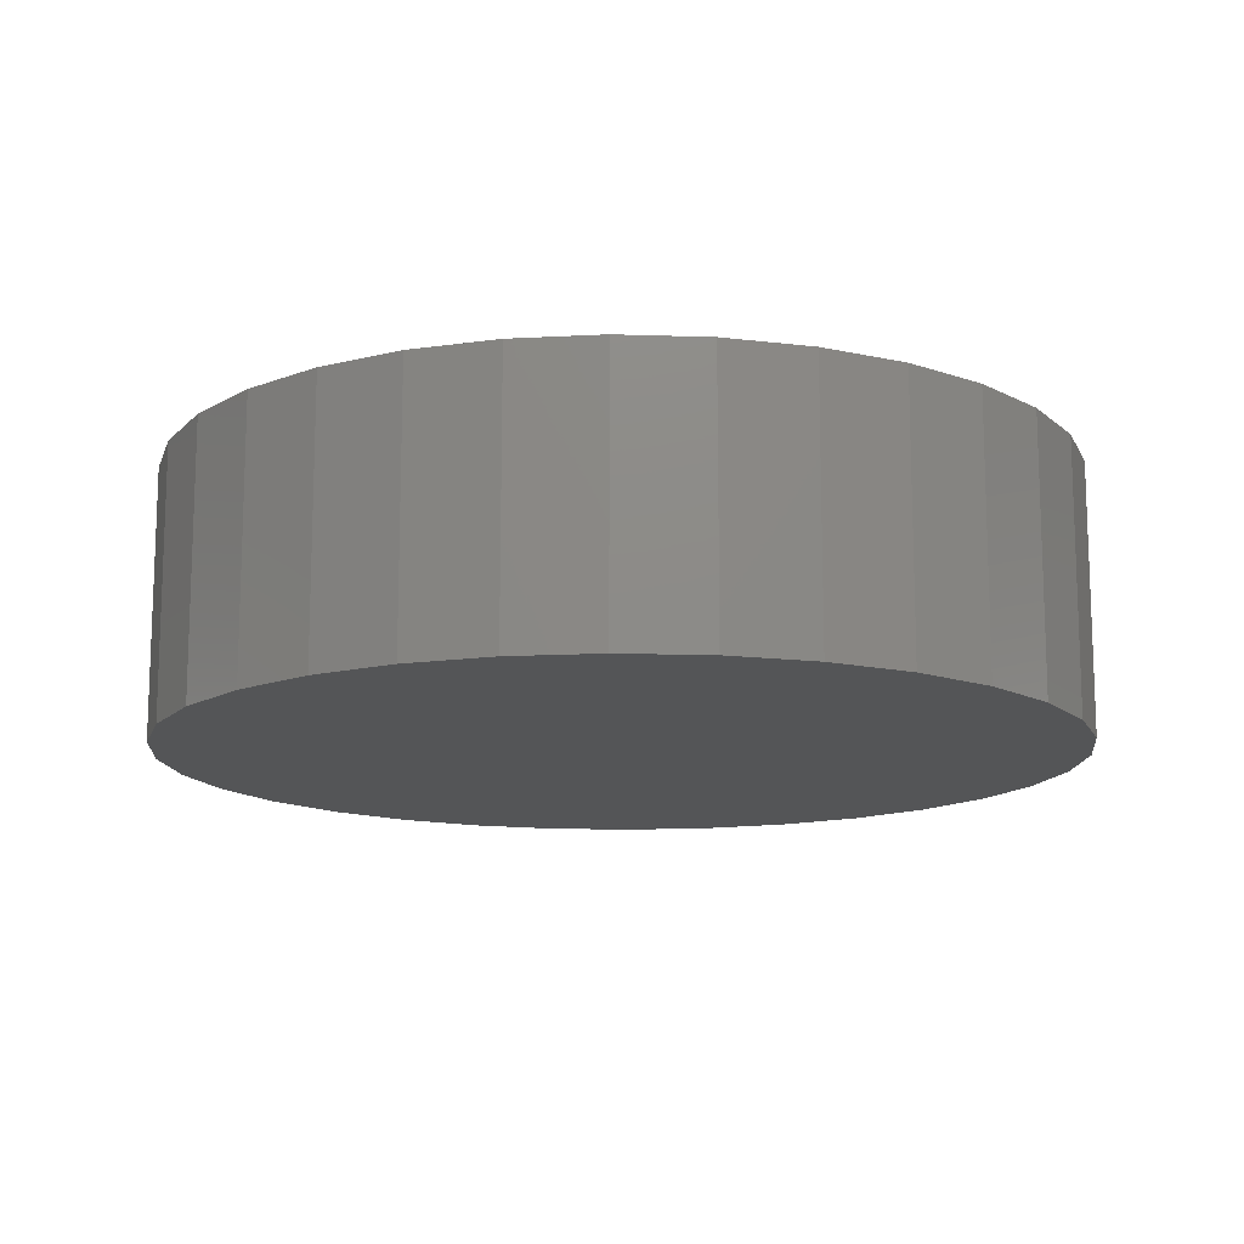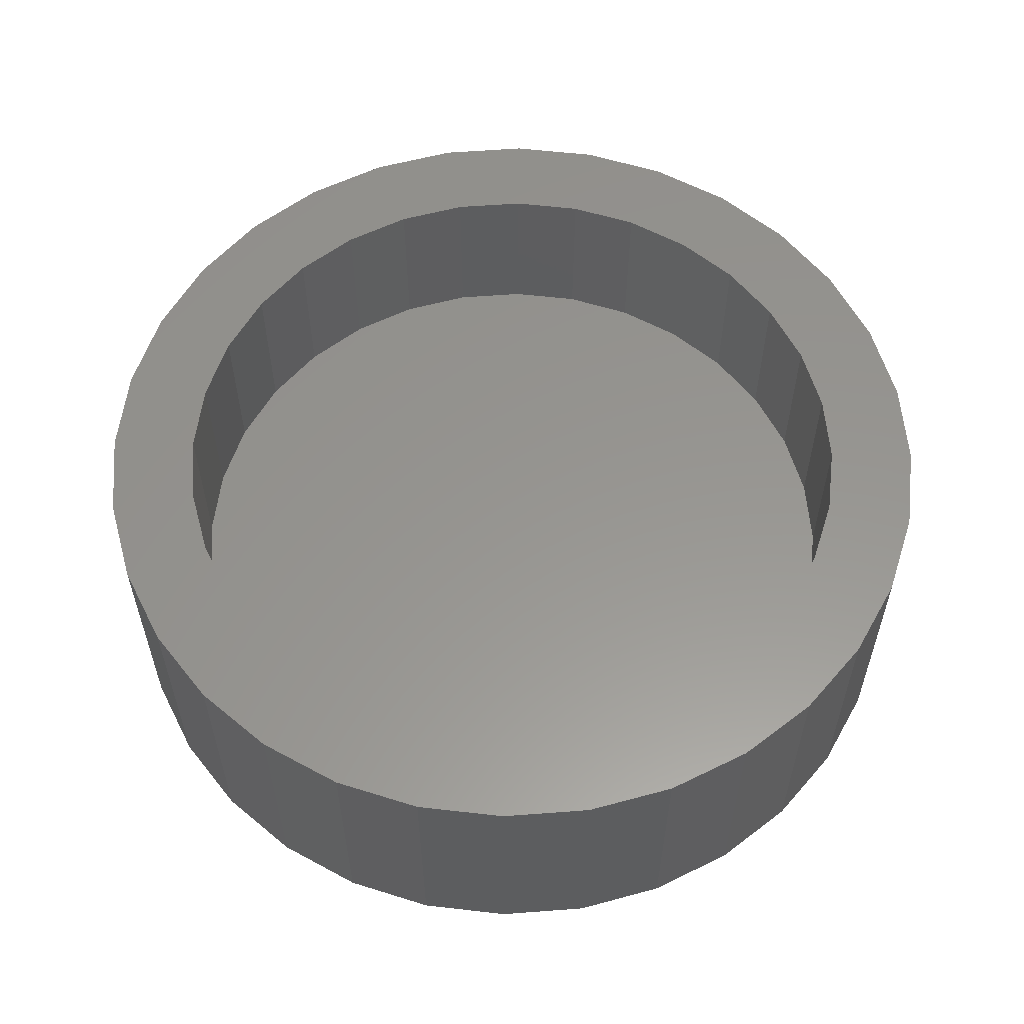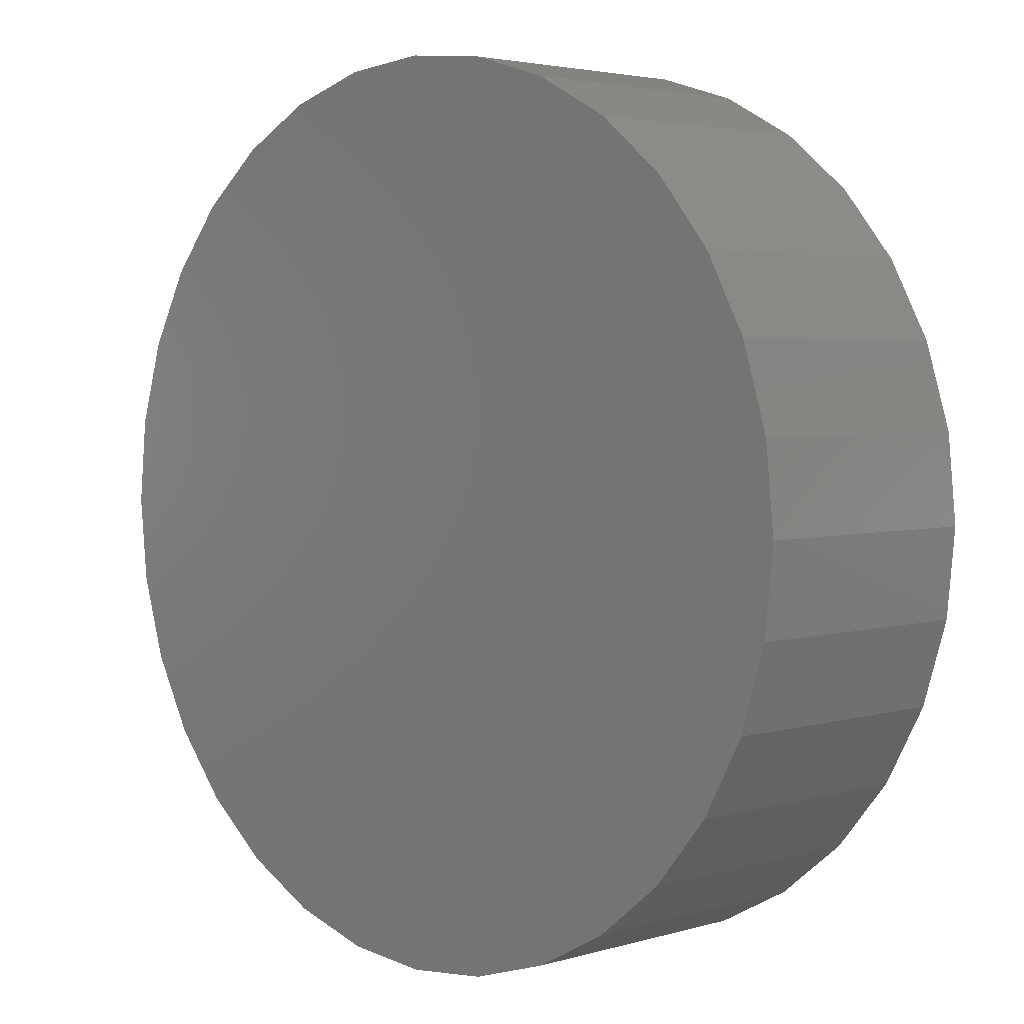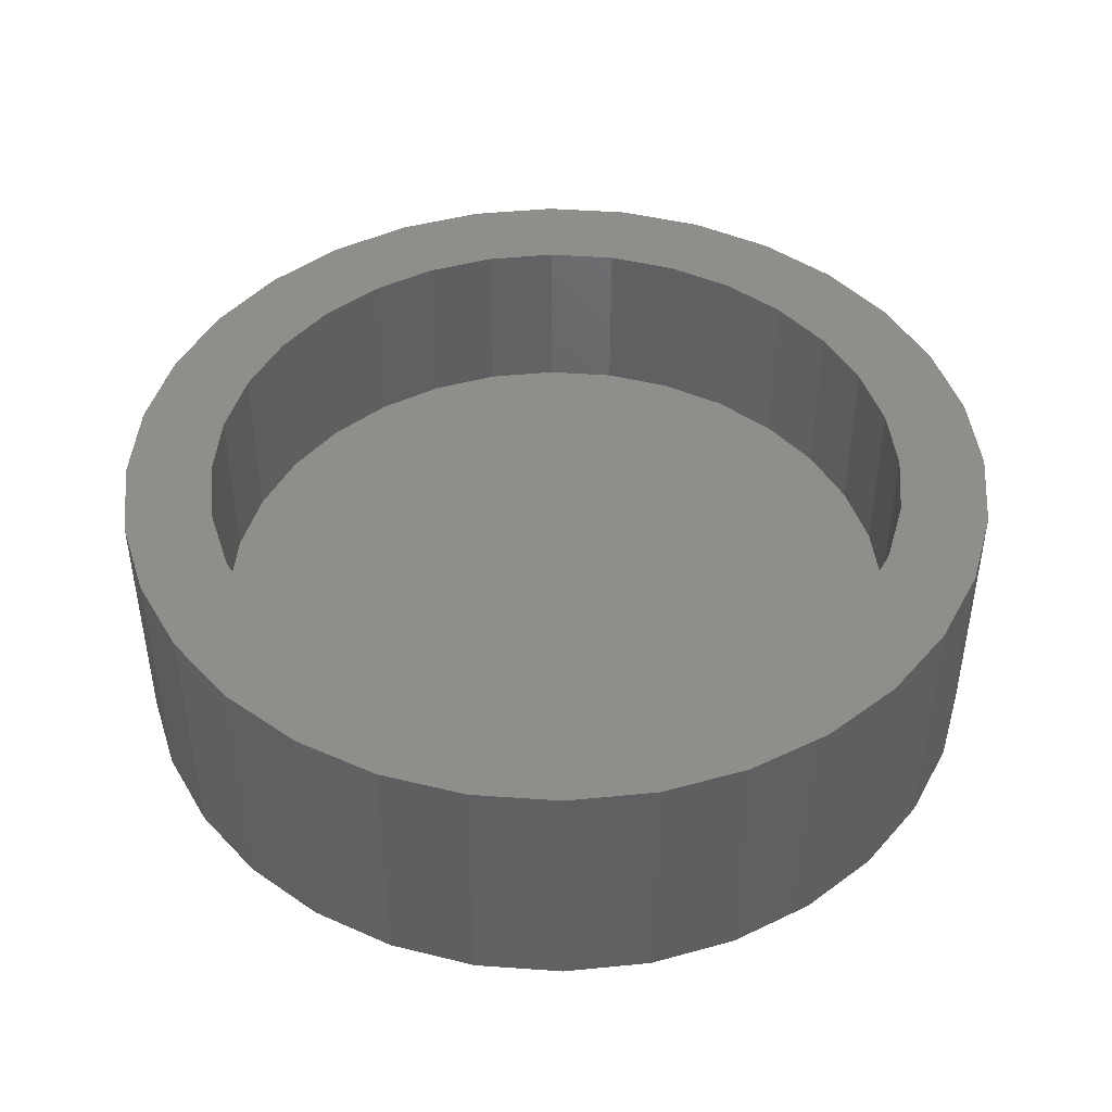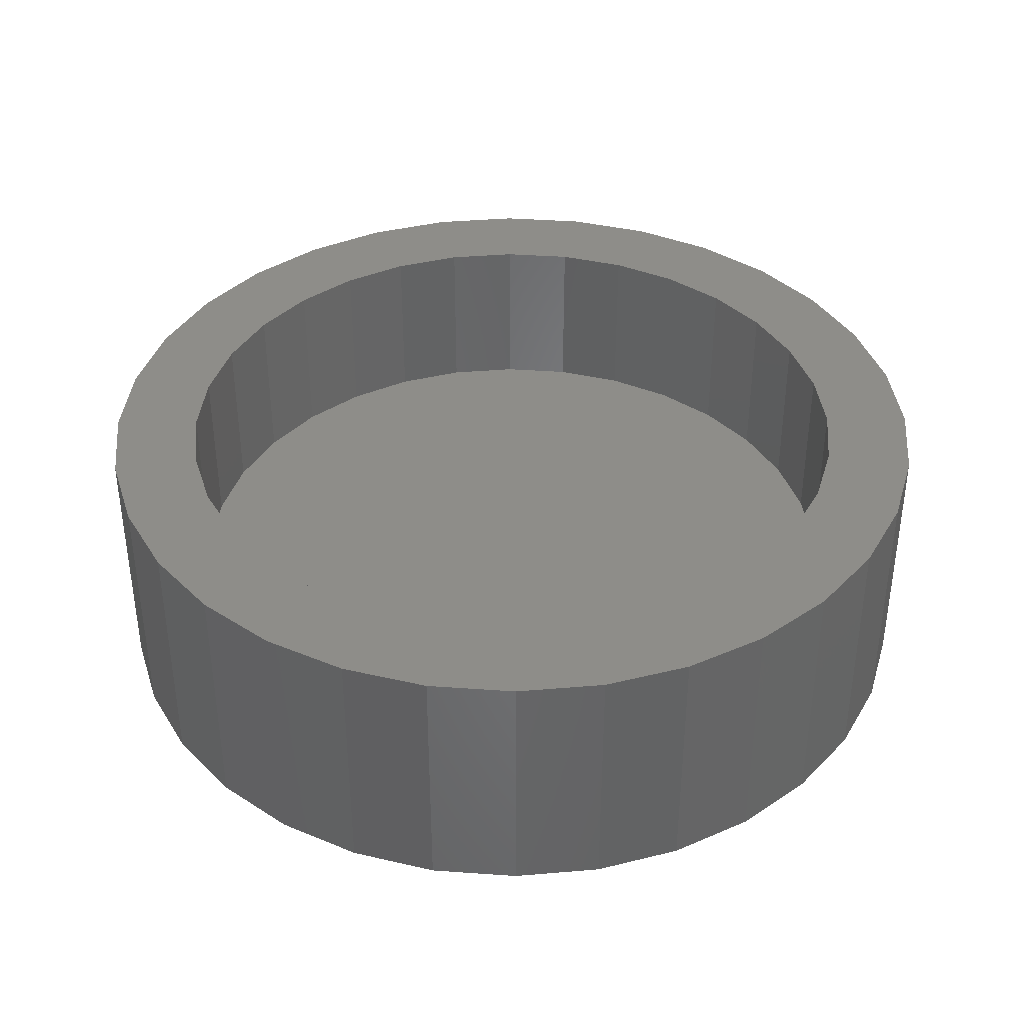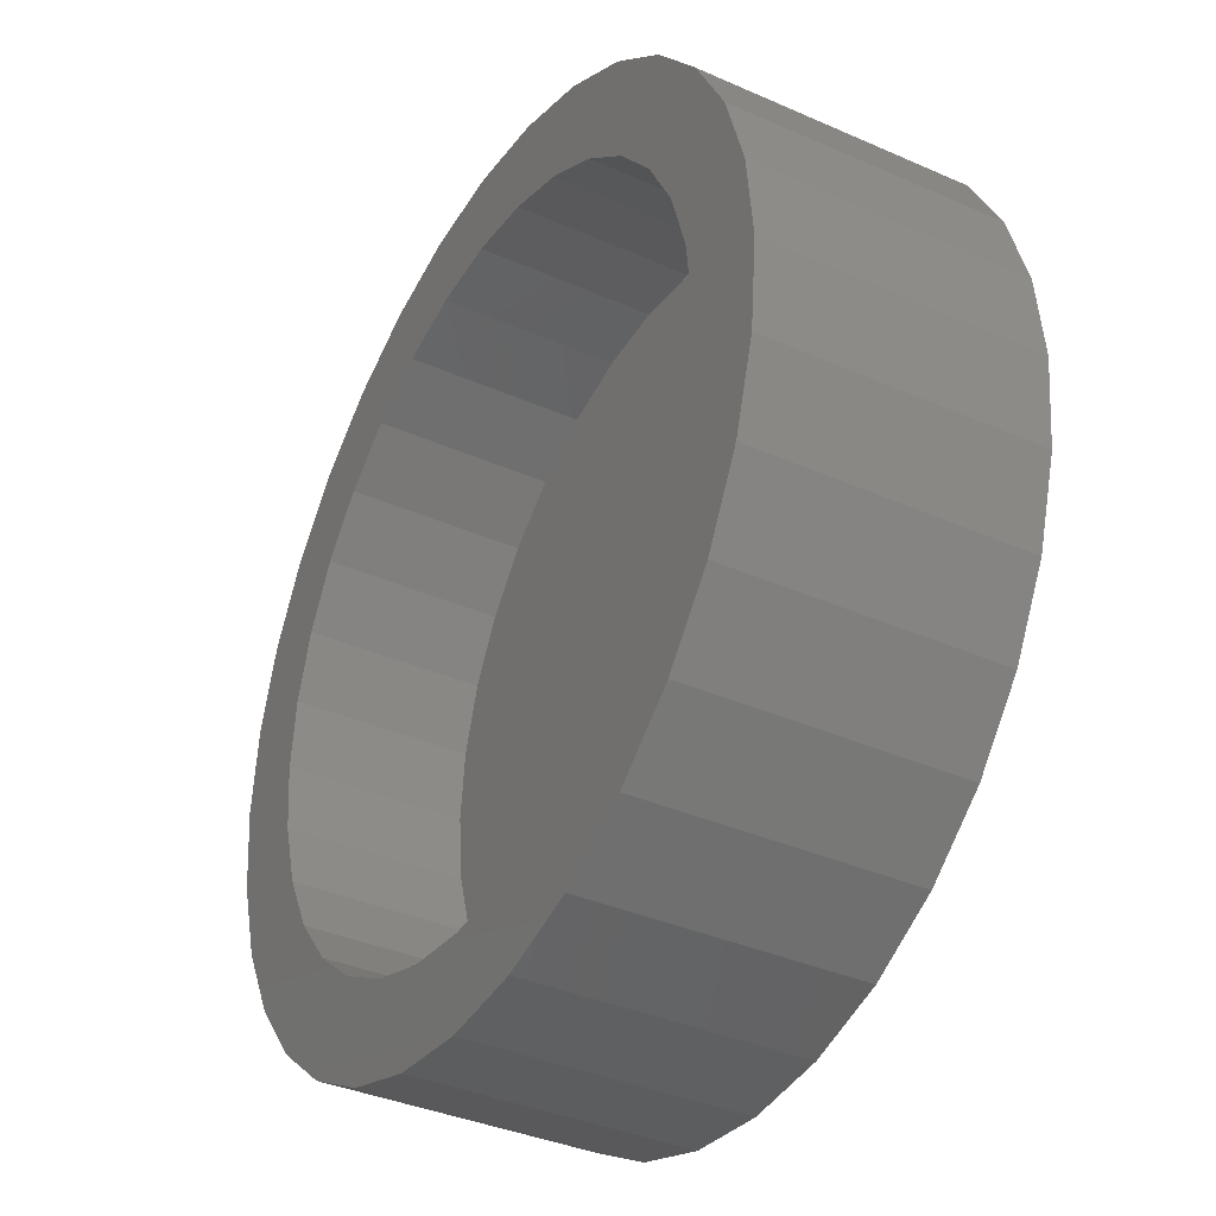
<metadata>
{"format":"stl","ext":"stl","renderer":"f3d","projection":"perspective","resolution":1024,"background":"white","views":[{"elev":-13.5,"azim":91.3,"up":"+Z"},{"elev":57.8,"azim":-122.6,"up":"+Z"},{"elev":3.4,"azim":-134.9,"up":"+Y"},{"elev":44.9,"azim":111.6,"up":"+Z"},{"elev":38.5,"azim":179.5,"up":"+Z"},{"elev":-36.8,"azim":60.2,"up":"+Y"}]}
</metadata>
<code>
# stl→obj: 128 verts, 252 faces
v 0.4421 0.2132 0.02344
v 0.4344 0.2124 0.02344
v 0.427 0.2102 0.02344
v 0.4245 0.2 0.02344
v 0.43 0.2029 0.02344
v 0.4142 0.2016 0.02344
v 0.4093 0.1956 0.02344
v 0.4197 0.1961 0.02344
v 0.4158 0.1913 0.02344
v 0.4056 0.1888 0.02344
v 0.4129 0.1858 0.02344
v 0.4034 0.1814 0.02344
v 0.4111 0.1799 0.02344
v 0.4129 0.1616 0.02344
v 0.4111 0.1675 0.02344
v 0.4034 0.166 0.02344
v 0.4056 0.1586 0.02344
v 0.4158 0.1561 0.02344
v 0.4093 0.1518 0.02344
v 0.4197 0.1513 0.02344
v 0.4142 0.1458 0.02344
v 0.4245 0.1474 0.02344
v 0.43 0.1444 0.02344
v 0.47 0.2016 0.02344
v 0.4542 0.2029 0.02344
v 0.4597 0.2 0.02344
v 0.4645 0.1961 0.02344
v 0.4749 0.1956 0.02344
v 0.4684 0.1913 0.02344
v 0.4786 0.1888 0.02344
v 0.4714 0.1858 0.02344
v 0.4808 0.1814 0.02344
v 0.4732 0.1799 0.02344
v 0.4738 0.1737 0.02344
v 0.4808 0.166 0.02344
v 0.4732 0.1675 0.02344
v 0.4714 0.1616 0.02344
v 0.4786 0.1586 0.02344
v 0.4684 0.1561 0.02344
v 0.4749 0.1518 0.02344
v 0.4645 0.1513 0.02344
v 0.4597 0.1474 0.02344
v 0.47 0.1458 0.02344
v 0.4542 0.1444 0.02344
v 0.464 0.1409 0.02344
v 0.4483 0.1426 0.02344
v 0.4572 0.1372 0.02344
v 0.4421 0.1342 0.02344
v 0.4498 0.135 0.02344
v 0.4816 0.1737 0.02344
v 0.4026 0.1737 0.02344
v 0.4104 0.1737 0.02344
v 0.4202 0.2065 0.02344
v 0.4359 0.2047 0.02344
v 0.4421 0.2053 0.02344
v 0.4421 0.142 0.02344
v 0.4202 0.1409 0.02344
v 0.427 0.1372 0.02344
v 0.4344 0.135 0.02344
v 0.4359 0.1426 0.02344
v 0.464 0.2065 0.02344
v 0.4483 0.2047 0.02344
v 0.4572 0.2102 0.02344
v 0.4498 0.2124 0.02344
v 0.4421 0.142 0.007812
v 0.4483 0.1426 0.007812
v 0.4542 0.1444 0.007812
v 0.4597 0.1474 0.007812
v 0.4645 0.1513 0.007812
v 0.4684 0.1561 0.007812
v 0.4714 0.1616 0.007812
v 0.4732 0.1675 0.007812
v 0.4738 0.1737 0.007812
v 0.4359 0.1426 0.007812
v 0.43 0.1444 0.007812
v 0.4245 0.1474 0.007812
v 0.4197 0.1513 0.007812
v 0.4158 0.1561 0.007812
v 0.4129 0.1616 0.007812
v 0.4111 0.1675 0.007812
v 0.4104 0.1737 0.007812
v 0.4421 0.2053 0.007812
v 0.4359 0.2047 0.007812
v 0.43 0.2029 0.007812
v 0.4245 0.2 0.007812
v 0.4197 0.1961 0.007812
v 0.4158 0.1913 0.007812
v 0.4129 0.1858 0.007812
v 0.4111 0.1799 0.007812
v 0.4483 0.2047 0.007812
v 0.4542 0.2029 0.007812
v 0.4597 0.2 0.007812
v 0.4645 0.1961 0.007812
v 0.4684 0.1913 0.007812
v 0.4714 0.1858 0.007812
v 0.4732 0.1799 0.007812
v 0.427 0.2102 0
v 0.4344 0.2124 0
v 0.4421 0.2132 0
v 0.4498 0.2124 0
v 0.4572 0.2102 0
v 0.4202 0.2065 0
v 0.464 0.2065 0
v 0.4142 0.2016 0
v 0.47 0.2016 0
v 0.4093 0.1956 0
v 0.4749 0.1956 0
v 0.4056 0.1888 0
v 0.4786 0.1888 0
v 0.4034 0.1814 0
v 0.4808 0.1814 0
v 0.4786 0.1586 0
v 0.4056 0.1586 0
v 0.4808 0.166 0
v 0.4093 0.1518 0
v 0.4749 0.1518 0
v 0.4142 0.1458 0
v 0.47 0.1458 0
v 0.4202 0.1409 0
v 0.464 0.1409 0
v 0.427 0.1372 0
v 0.4572 0.1372 0
v 0.4344 0.135 0
v 0.4421 0.1342 0
v 0.4498 0.135 0
v 0.4034 0.166 0
v 0.4026 0.1737 0
v 0.4816 0.1737 0
f 1 2 3
f 4 5 6
f 6 7 4
f 4 7 8
f 9 8 7
f 7 10 9
f 11 9 10
f 10 12 11
f 11 12 13
f 14 15 16
f 16 17 14
f 14 17 18
f 18 17 19
f 18 19 20
f 20 19 21
f 22 20 21
f 22 21 23
f 24 25 26
f 24 26 27
f 24 27 28
f 28 27 29
f 28 29 30
f 30 29 31
f 30 31 32
f 31 33 32
f 34 32 33
f 35 36 37
f 35 37 38
f 37 39 38
f 40 38 39
f 40 39 41
f 40 41 42
f 40 42 43
f 42 44 43
f 45 43 44
f 45 44 46
f 47 48 49
f 50 32 34
f 50 34 36
f 50 36 35
f 51 16 15
f 51 15 52
f 51 52 13
f 51 13 12
f 53 6 5
f 53 5 54
f 53 54 55
f 53 55 3
f 56 57 58
f 56 58 59
f 56 59 48
f 56 48 47
f 56 47 45
f 56 45 46
f 57 56 60
f 57 60 23
f 57 23 21
f 61 55 62
f 61 62 25
f 61 25 24
f 55 61 63
f 55 63 64
f 55 64 1
f 55 1 3
f 65 46 66
f 66 46 44
f 66 44 67
f 67 44 42
f 67 42 68
f 68 42 41
f 68 41 69
f 69 41 39
f 69 39 70
f 70 39 37
f 70 37 71
f 71 37 36
f 71 36 72
f 72 36 34
f 72 34 73
f 46 65 56
f 56 65 74
f 56 74 60
f 60 74 75
f 60 75 23
f 23 75 76
f 23 76 22
f 22 76 77
f 22 77 20
f 20 77 78
f 20 78 18
f 18 78 79
f 18 79 14
f 14 79 80
f 14 80 15
f 15 80 81
f 15 81 52
f 82 54 83
f 83 54 5
f 83 5 84
f 84 5 4
f 84 4 85
f 85 4 8
f 85 8 86
f 86 8 9
f 86 9 87
f 87 9 11
f 87 11 88
f 88 11 13
f 88 13 89
f 89 13 52
f 89 52 81
f 54 82 55
f 55 82 90
f 55 90 62
f 62 90 91
f 62 91 25
f 25 91 92
f 25 92 26
f 26 92 93
f 26 93 27
f 27 93 94
f 27 94 29
f 29 94 95
f 29 95 31
f 31 95 96
f 31 96 33
f 33 96 73
f 33 73 34
f 82 83 84
f 90 82 84
f 90 84 91
f 91 84 85
f 91 85 92
f 92 85 86
f 92 86 93
f 93 86 87
f 93 87 94
f 94 87 88
f 94 88 95
f 95 88 89
f 95 89 96
f 72 79 71
f 71 79 78
f 71 78 70
f 70 78 77
f 70 77 69
f 69 77 76
f 69 76 68
f 68 76 75
f 68 75 67
f 67 75 74
f 67 74 65
f 67 65 66
f 96 89 73
f 73 89 81
f 73 81 72
f 72 81 80
f 72 80 79
f 97 98 99
f 97 99 100
f 101 97 100
f 102 97 101
f 103 102 101
f 104 102 103
f 105 104 103
f 106 104 105
f 107 106 105
f 108 106 107
f 109 108 107
f 110 108 109
f 111 110 109
f 112 113 114
f 115 113 112
f 116 115 112
f 117 115 116
f 118 117 116
f 119 117 118
f 120 119 118
f 121 119 120
f 122 121 120
f 123 121 122
f 124 123 122
f 125 124 122
f 113 126 114
f 114 126 127
f 114 127 128
f 128 127 110
f 128 110 111
f 128 50 114
f 114 50 35
f 114 35 112
f 112 35 38
f 112 38 116
f 116 38 40
f 116 40 118
f 118 40 43
f 118 43 120
f 120 43 45
f 120 45 122
f 122 45 47
f 122 47 125
f 125 47 49
f 125 49 124
f 124 49 48
f 124 48 123
f 123 48 59
f 123 59 121
f 121 59 58
f 121 58 119
f 119 58 57
f 119 57 117
f 117 57 21
f 117 21 115
f 115 21 19
f 115 19 113
f 113 19 17
f 113 17 126
f 126 17 16
f 126 16 127
f 127 16 51
f 127 51 110
f 110 51 12
f 110 12 108
f 108 12 10
f 108 10 106
f 106 10 7
f 106 7 104
f 104 7 6
f 104 6 102
f 102 6 53
f 102 53 97
f 97 53 3
f 97 3 98
f 98 3 2
f 98 2 99
f 99 2 1
f 99 1 100
f 100 1 64
f 100 64 101
f 101 64 63
f 101 63 103
f 103 63 61
f 103 61 105
f 105 61 24
f 105 24 107
f 107 24 28
f 107 28 109
f 109 28 30
f 109 30 111
f 111 30 32
f 111 32 128
f 128 32 50

</code>
